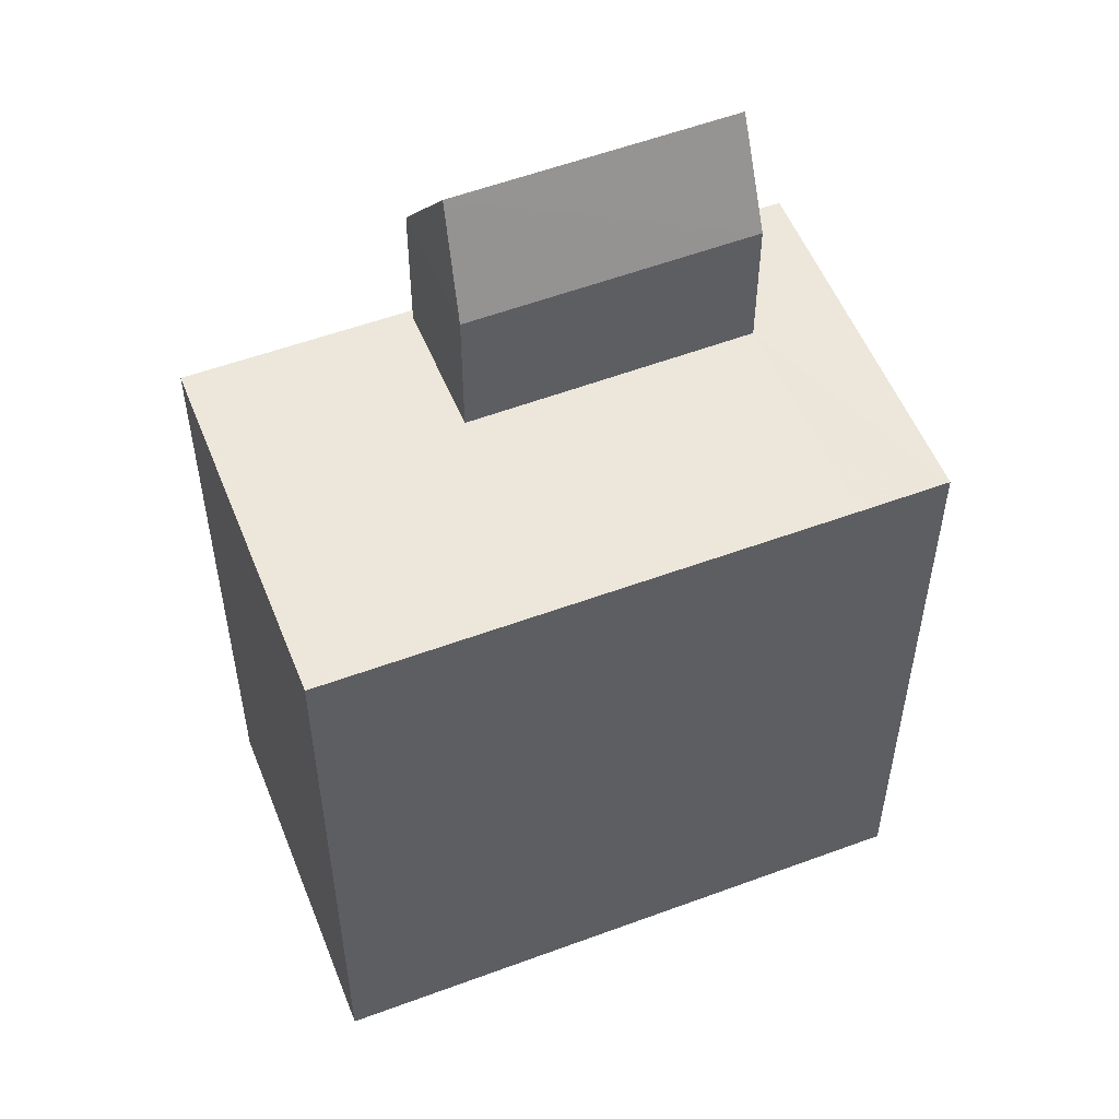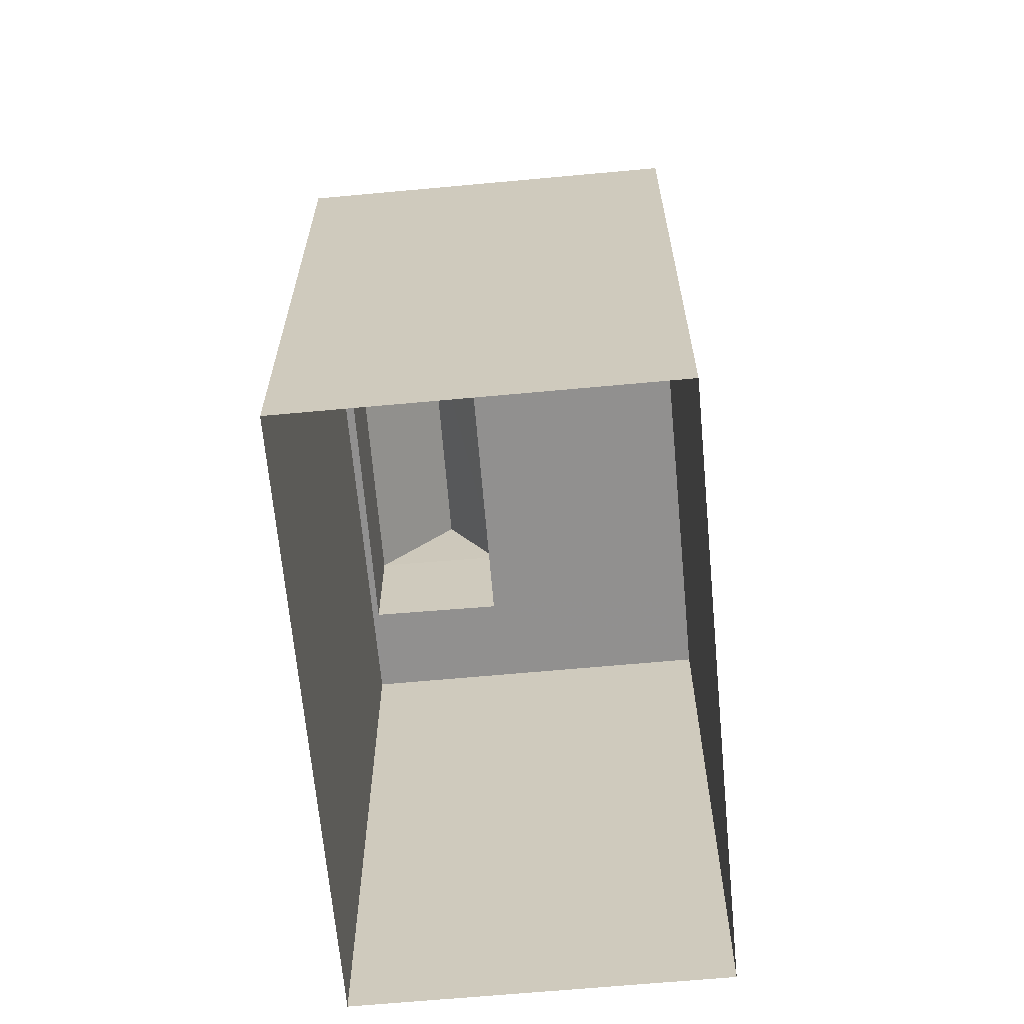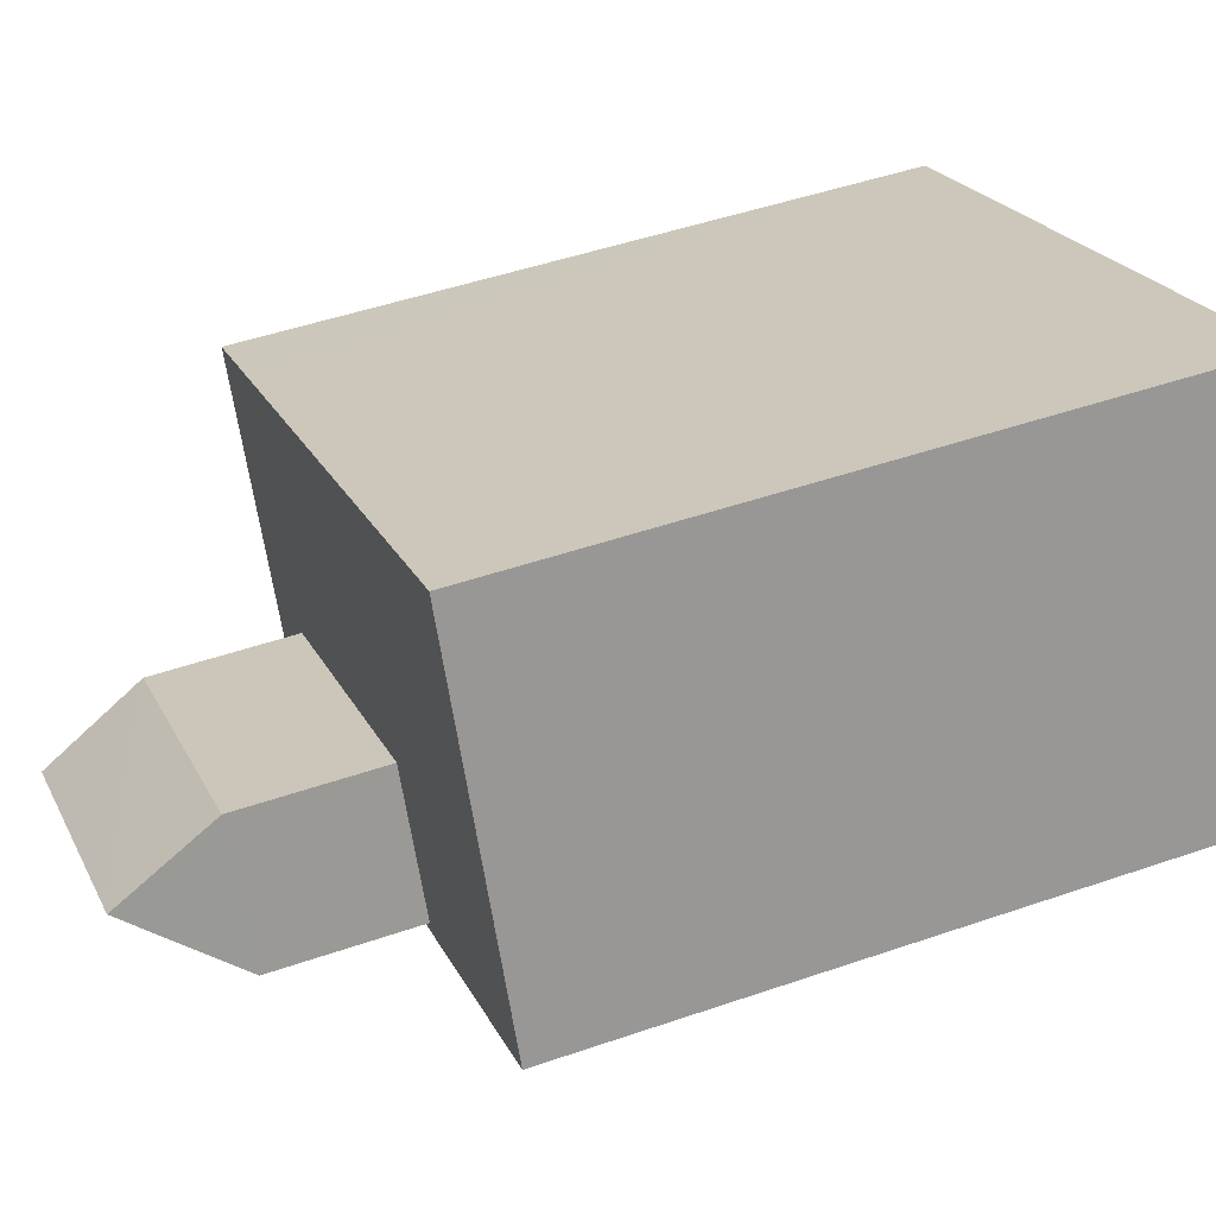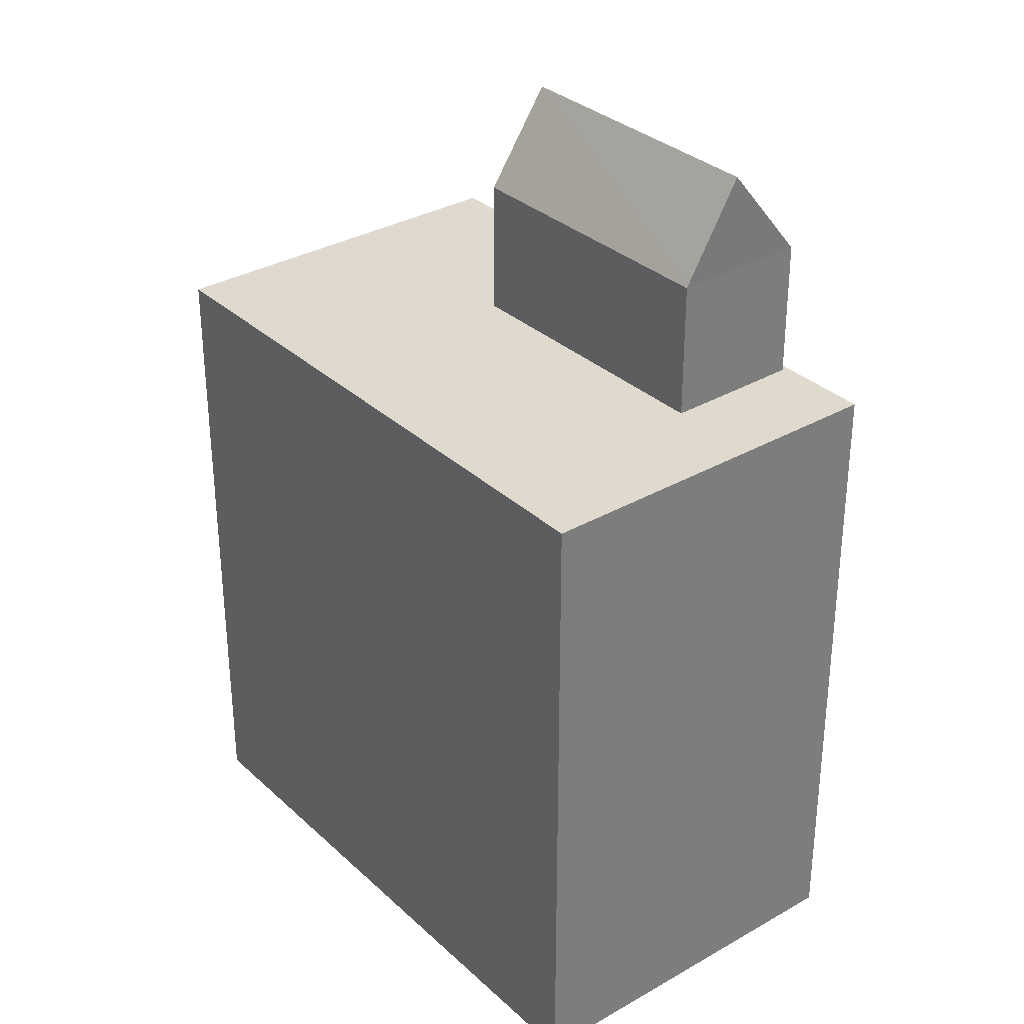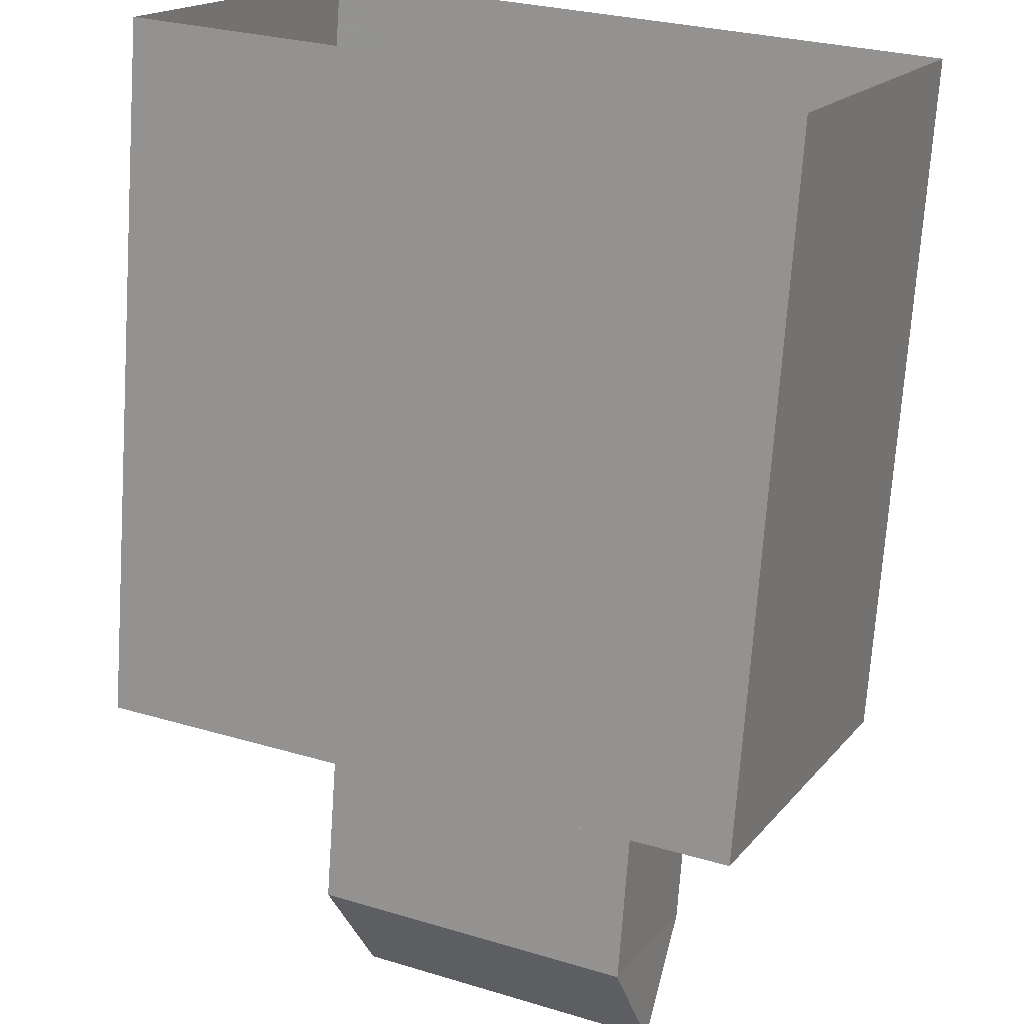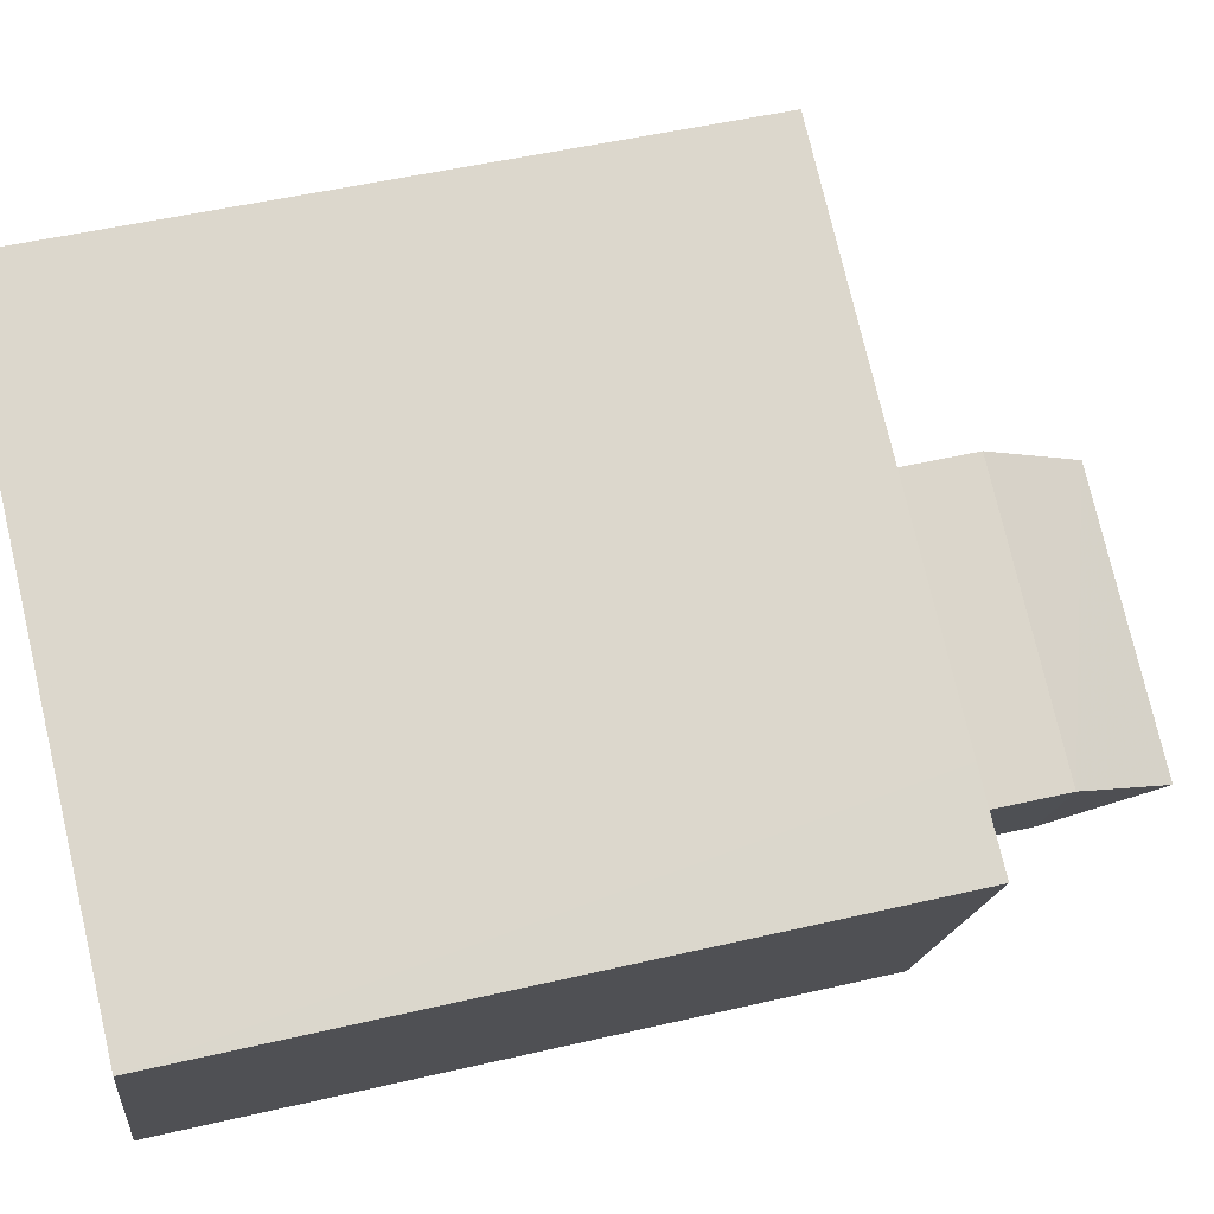
<metadata>
{"format":"obj","ext":"obj","renderer":"f3d","projection":"perspective","resolution":1024,"background":"white","views":[{"elev":54.1,"azim":-176.6,"up":"+Z"},{"elev":-65.7,"azim":120.2,"up":"+Z"},{"elev":47.3,"azim":68.6,"up":"+Y"},{"elev":32.6,"azim":-103.6,"up":"+Z"},{"elev":-71.5,"azim":176.1,"up":"+Y"},{"elev":49.5,"azim":-104.5,"up":"+Y"}]}
</metadata>
<code>
v -1.223e+04 -3.452e+04 56.91
v -1.223e+04 -3.452e+04 55
v -1.223e+04 -3.453e+04 55
v -1.222e+04 -3.452e+04 52.34
v -1.222e+04 -3.452e+04 55
v -1.222e+04 -3.452e+04 55
v -1.222e+04 -3.452e+04 52.34
v -1.223e+04 -3.453e+04 52.34
v -1.223e+04 -3.452e+04 52.34
v -1.223e+04 -3.452e+04 52.34
v -1.223e+04 -3.452e+04 39.82
v -1.223e+04 -3.453e+04 39.82
v -1.223e+04 -3.453e+04 52.34
v -1.223e+04 -3.452e+04 52.34
v -1.222e+04 -3.452e+04 39.82
v -1.222e+04 -3.452e+04 52.34
v -1.222e+04 -3.452e+04 39.82
v -1.222e+04 -3.452e+04 52.34
v -1.223e+04 -3.453e+04 52.34
v -1.222e+04 -3.452e+04 56.91
f 11 15 17
f 12 11 17
f 1 2 3
f 4 5 6
f 4 7 5
f 8 6 3
f 8 4 6
f 8 3 2
f 9 8 2
f 7 2 5
f 7 9 2
f 10 11 12
f 13 10 12
f 11 14 15
f 15 14 16
f 10 14 11
f 16 17 15
f 16 18 17
f 19 12 17
f 17 18 19
f 13 12 19
f 6 1 3
f 20 1 6
f 1 20 2
f 2 20 5
f 20 6 5
f 14 9 7
f 14 7 16
f 7 18 16
f 8 19 4
f 4 19 18
f 7 4 18
f 14 10 9
f 10 13 9
f 9 13 8
f 13 19 8

</code>
